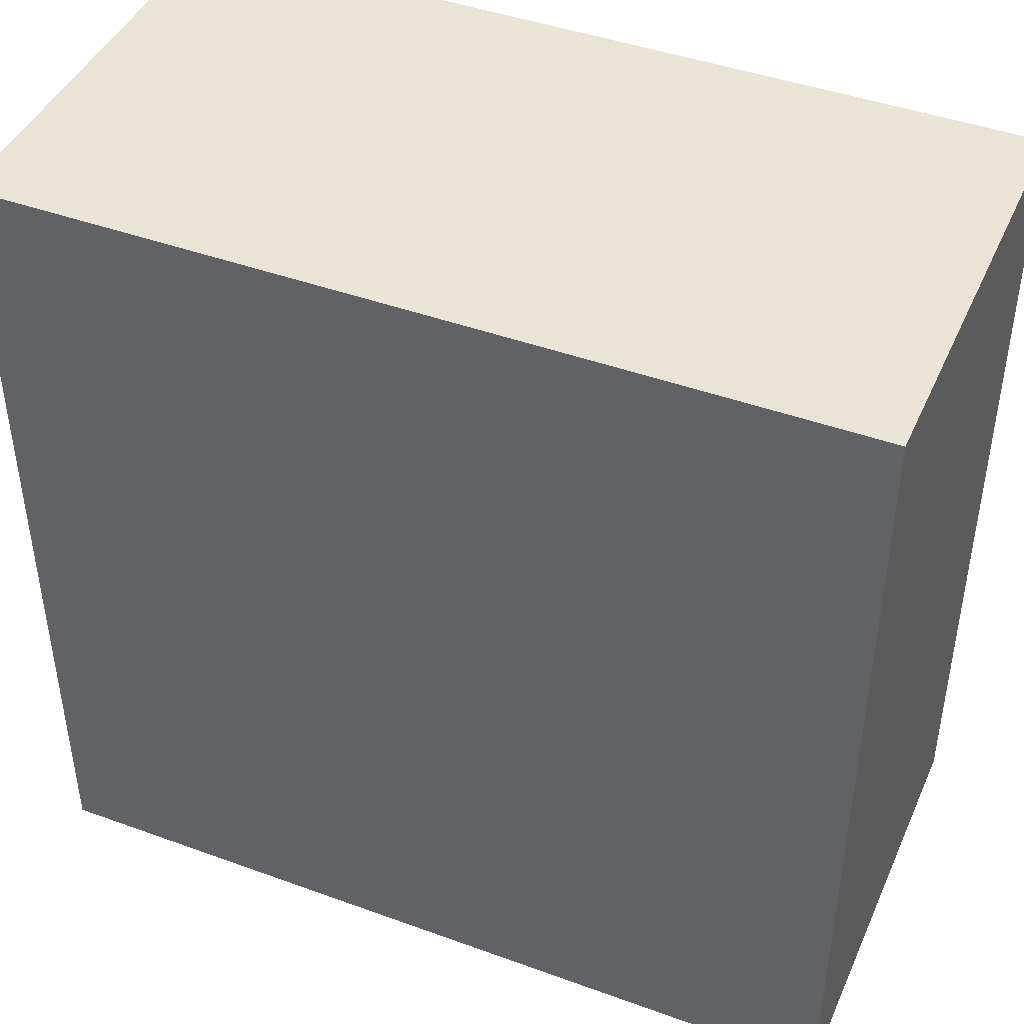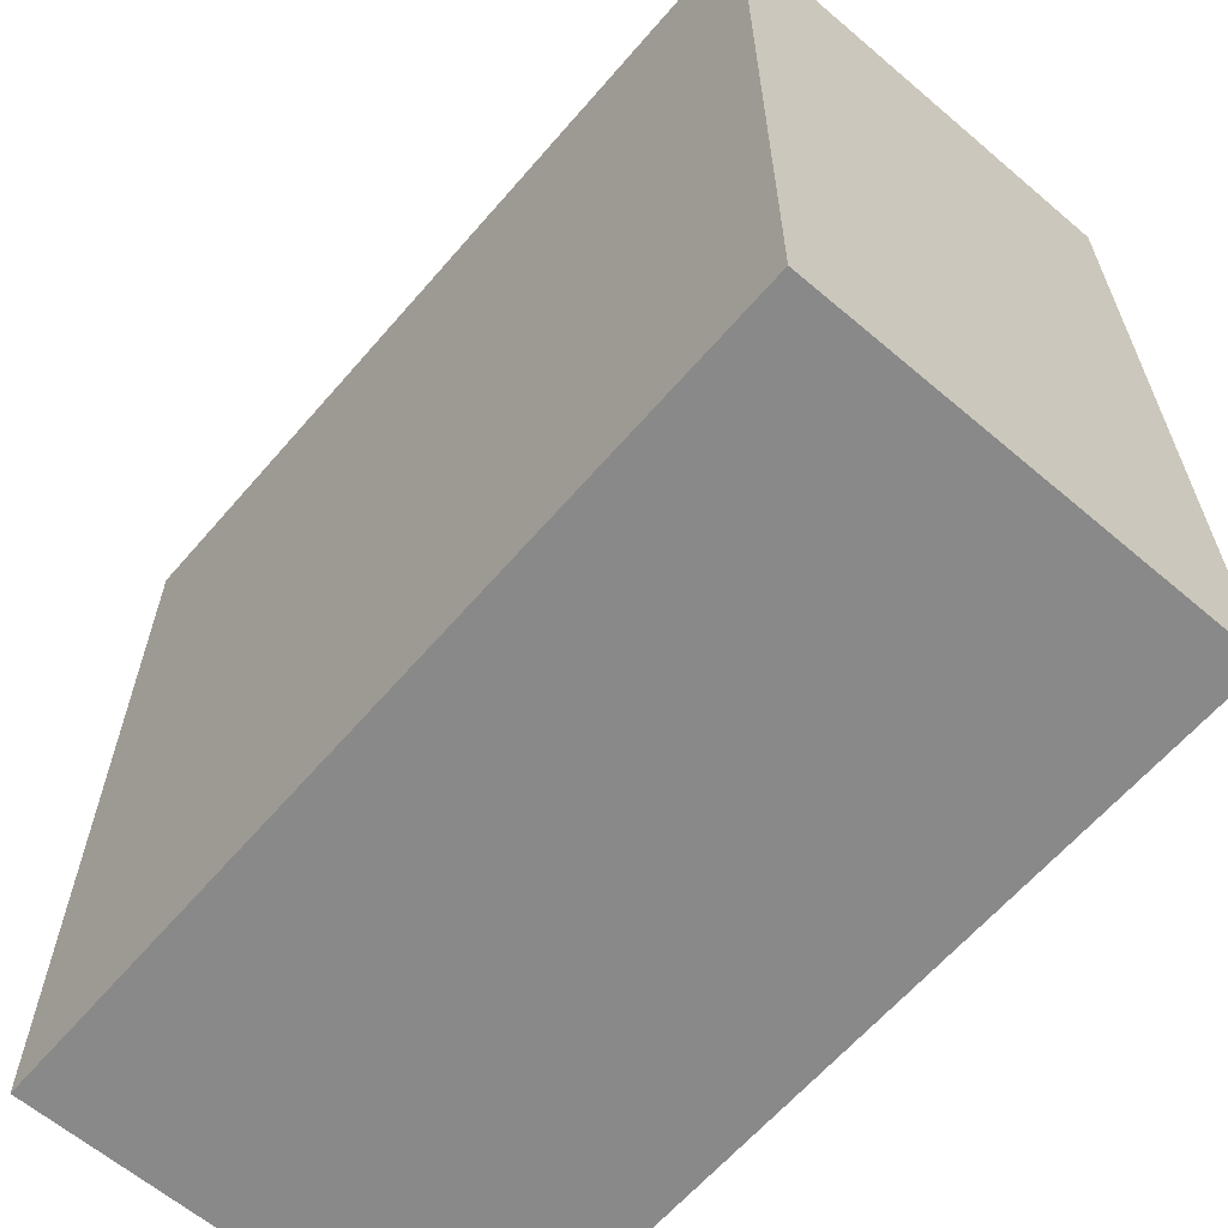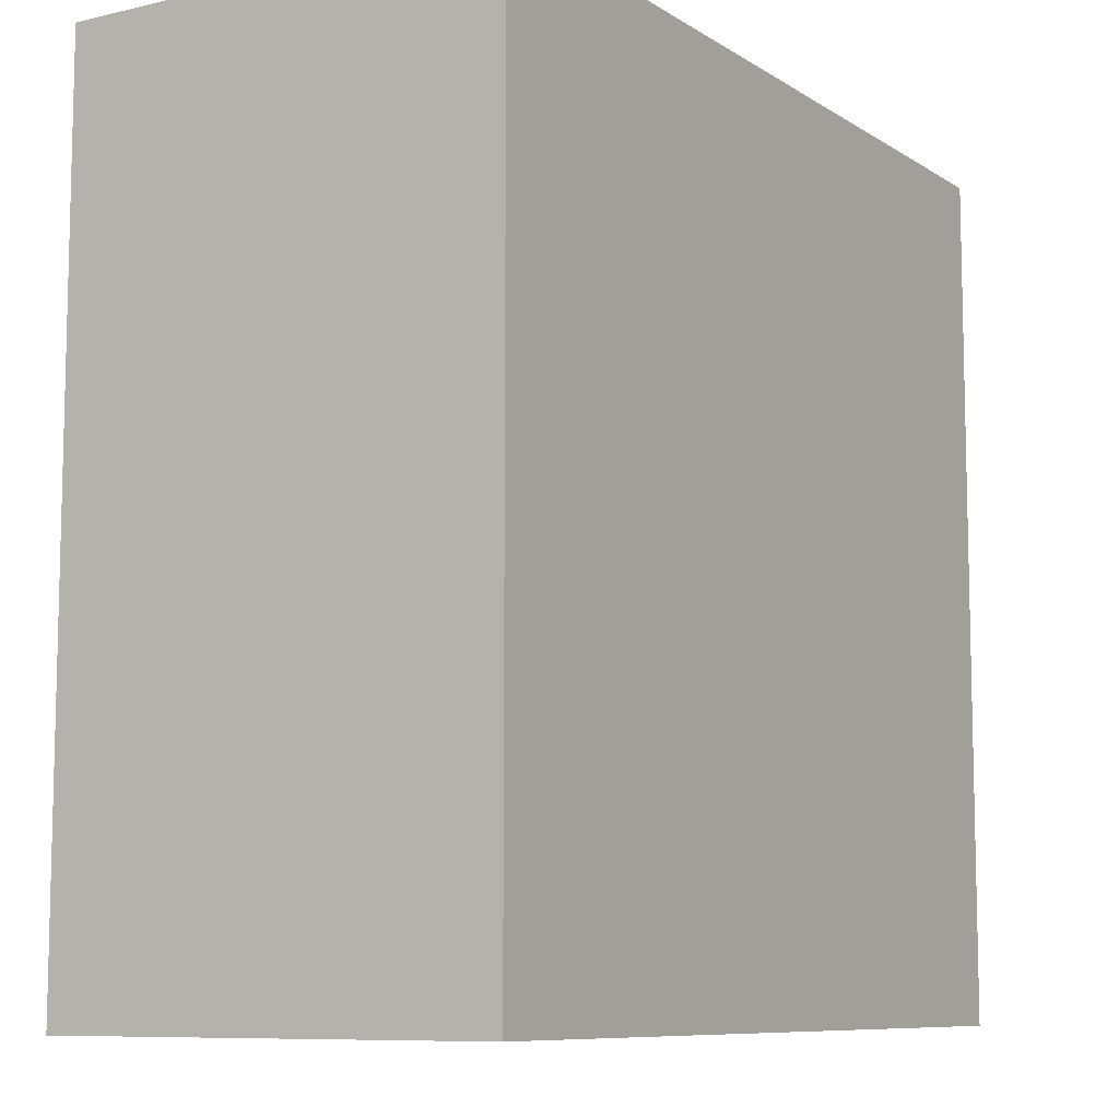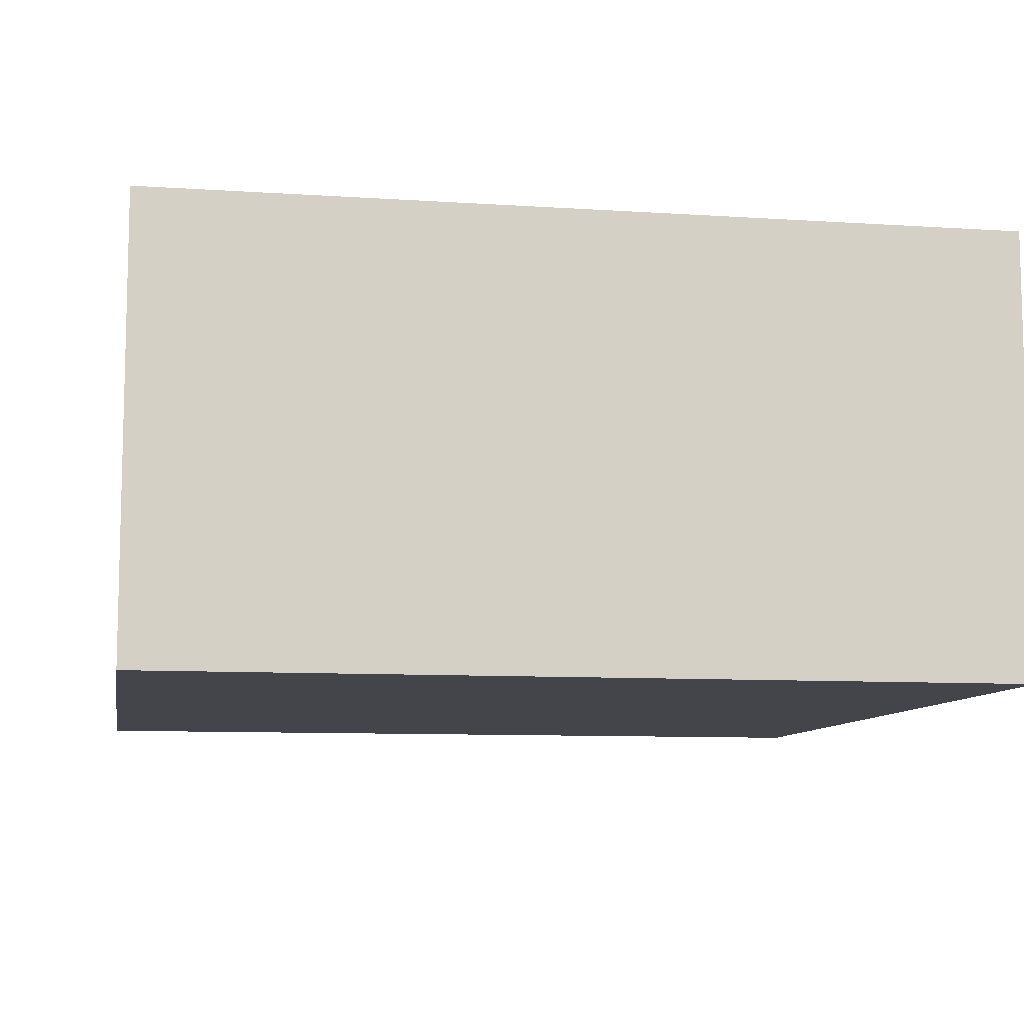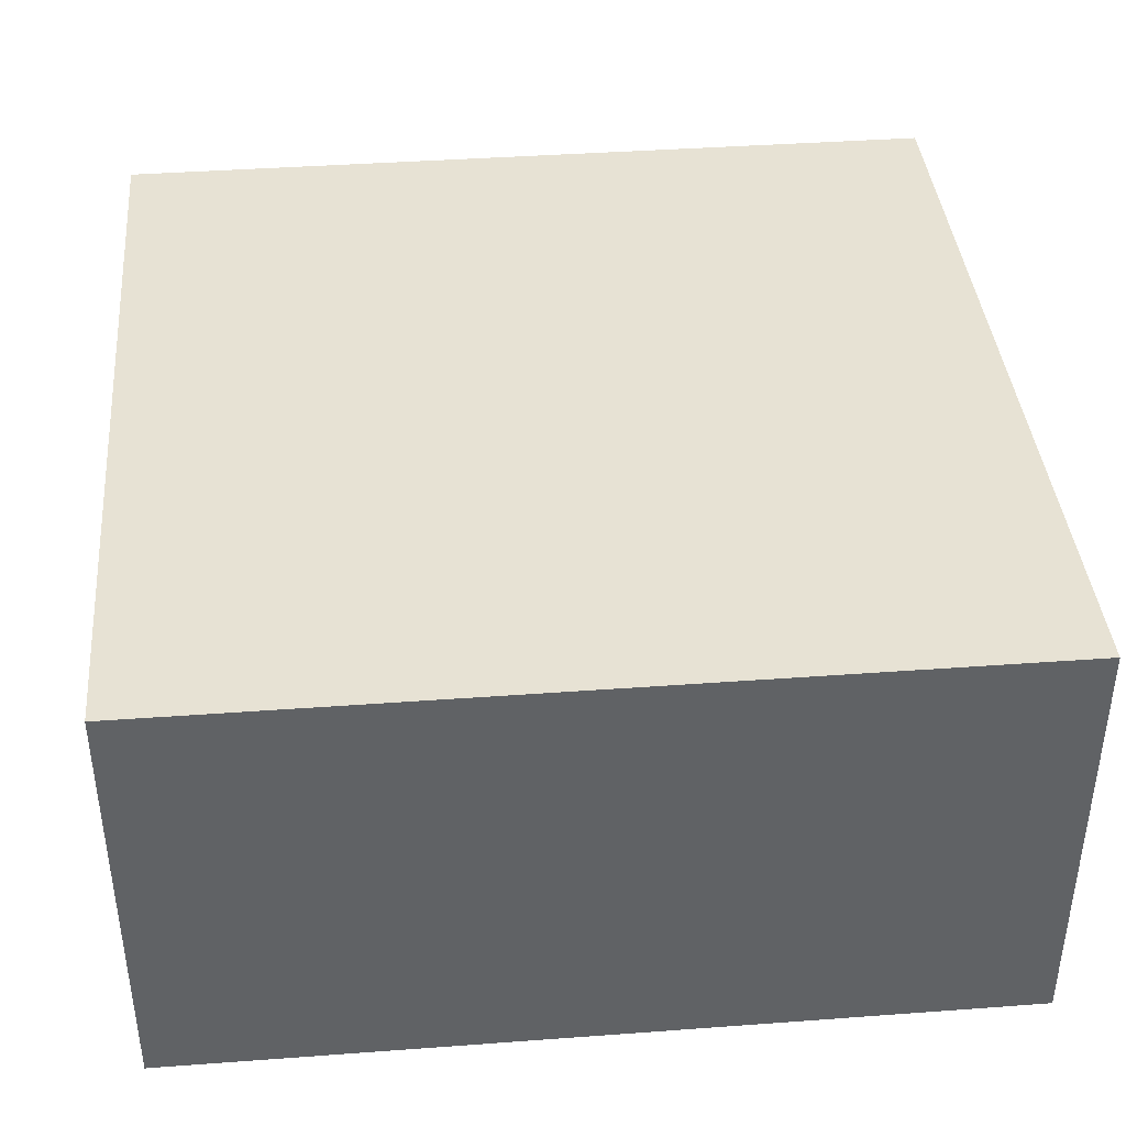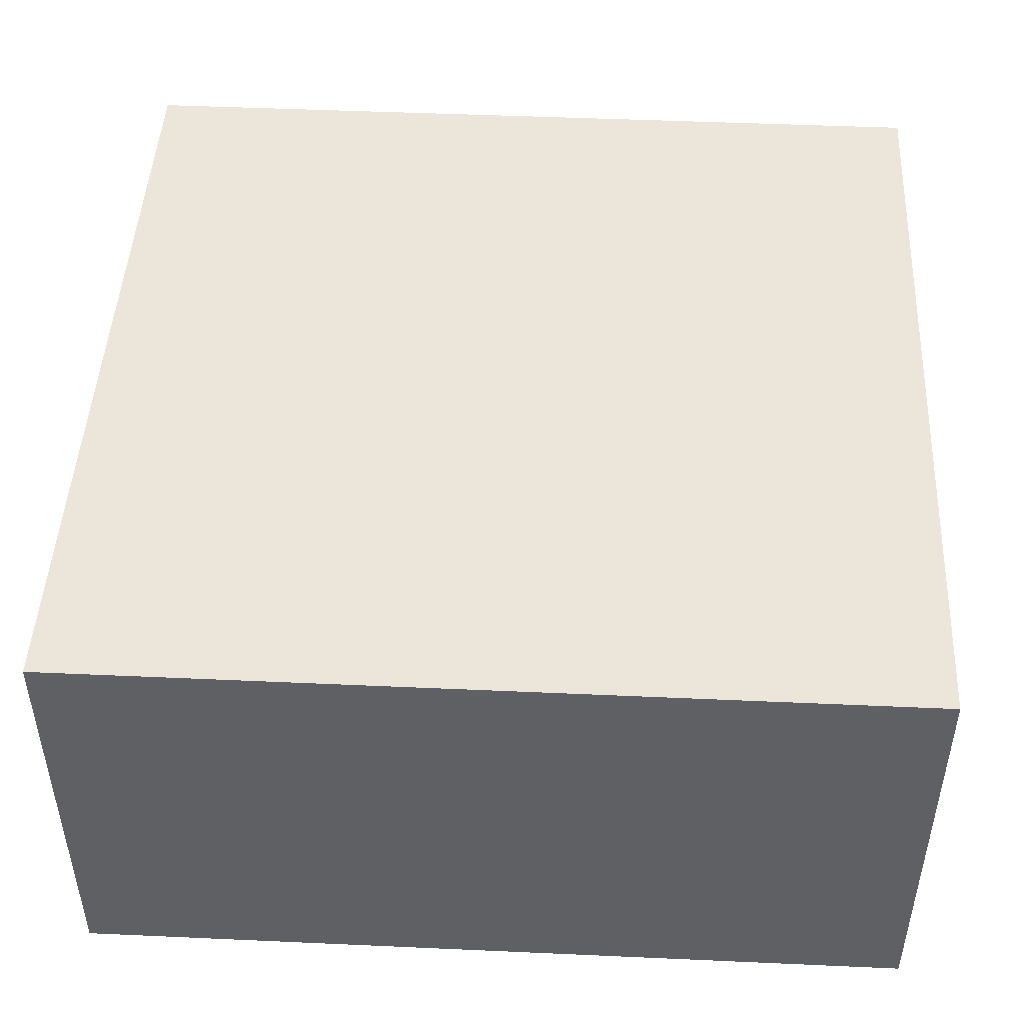
<metadata>
{"format":"obj","ext":"obj","renderer":"f3d","projection":"perspective","resolution":1024,"background":"white","views":[{"elev":43.9,"azim":23.1,"up":"+Z"},{"elev":-63.0,"azim":49.3,"up":"+Z"},{"elev":-8.9,"azim":122.2,"up":"+Z"},{"elev":-9.2,"azim":170.1,"up":"+Y"},{"elev":39.9,"azim":174.8,"up":"+Y"},{"elev":47.1,"azim":2.9,"up":"+Y"}]}
</metadata>
<code>
o Cube_Cube.001
v -11.08 -5.727 11.08
v -11.08 5.727 11.08
v -11.08 -5.727 -11.08
v -11.08 5.727 -11.08
v 11.08 -5.727 11.08
v 11.08 5.727 11.08
v 11.08 -5.727 -11.08
v 11.08 5.727 -11.08
v -2.034 -1.051 7.111
v -2.034 1.051 7.111
v -2.034 -1.051 3.042
v -2.034 1.051 3.042
v 2.034 -1.051 7.111
v 2.034 1.051 7.111
v 2.034 -1.051 3.042
v 2.034 1.051 3.042
f 2 3 1
f 4 7 3
f 8 5 7
f 6 1 5
f 7 1 3
f 4 6 8
f 10 11 9
f 12 15 11
f 16 13 15
f 15 9 11
f 12 14 16
f 2 4 3
f 4 8 7
f 8 6 5
f 6 2 1
f 7 5 1
f 4 2 6
f 10 12 11
f 12 16 15
f 16 14 13
f 15 13 9
f 12 10 14

</code>
